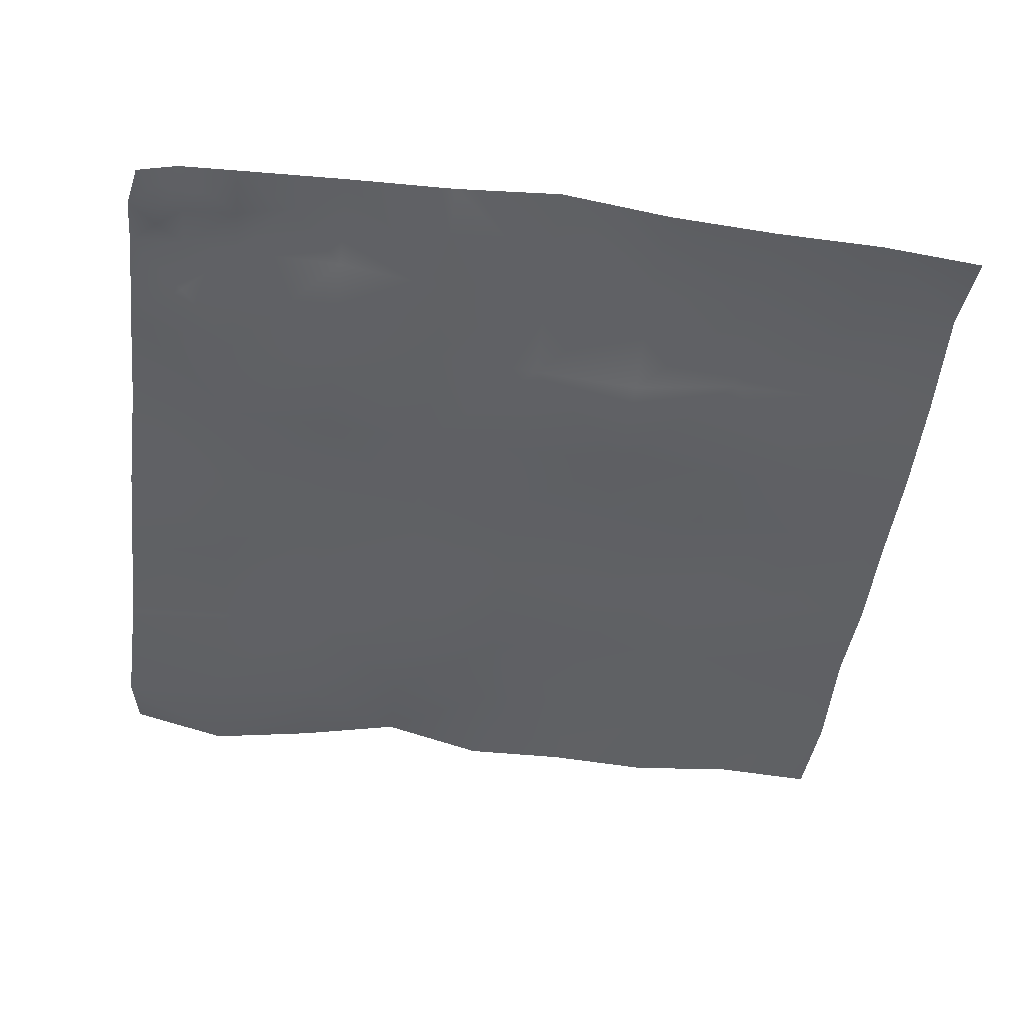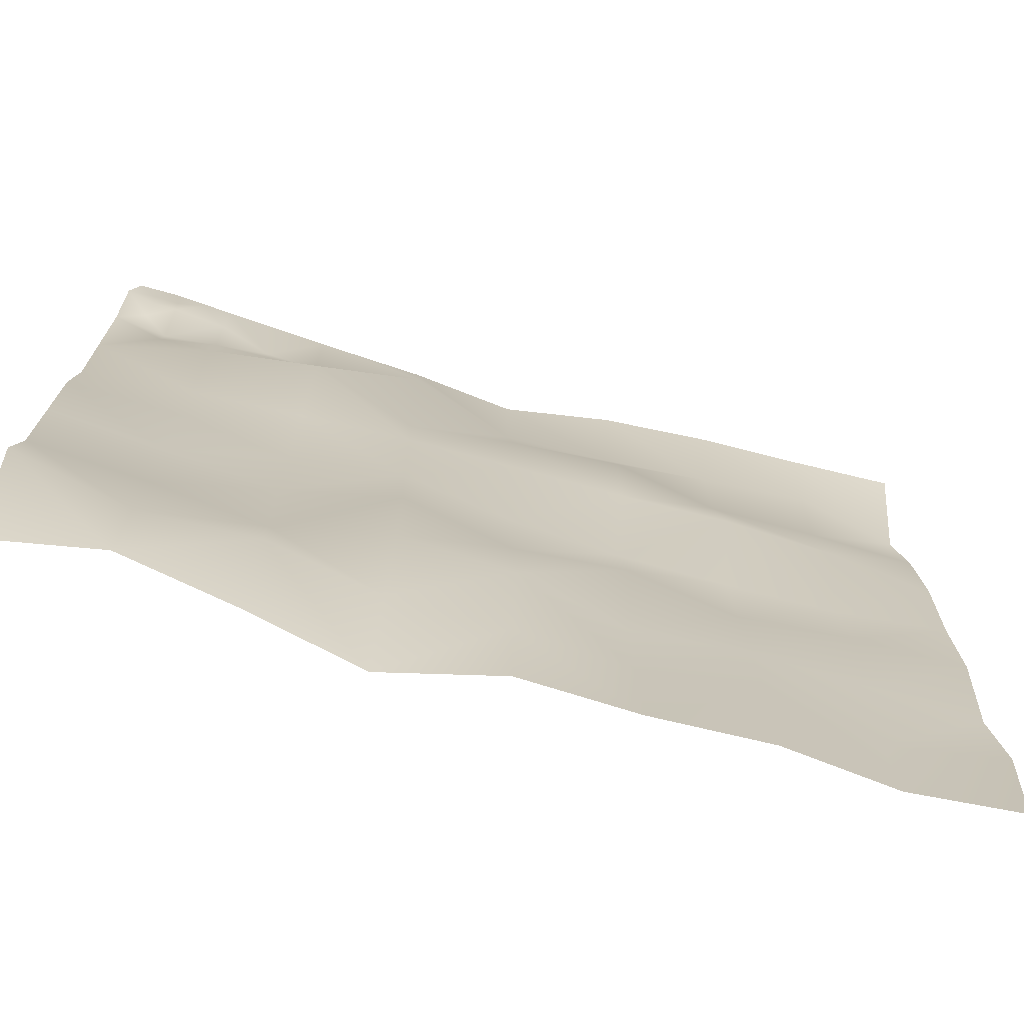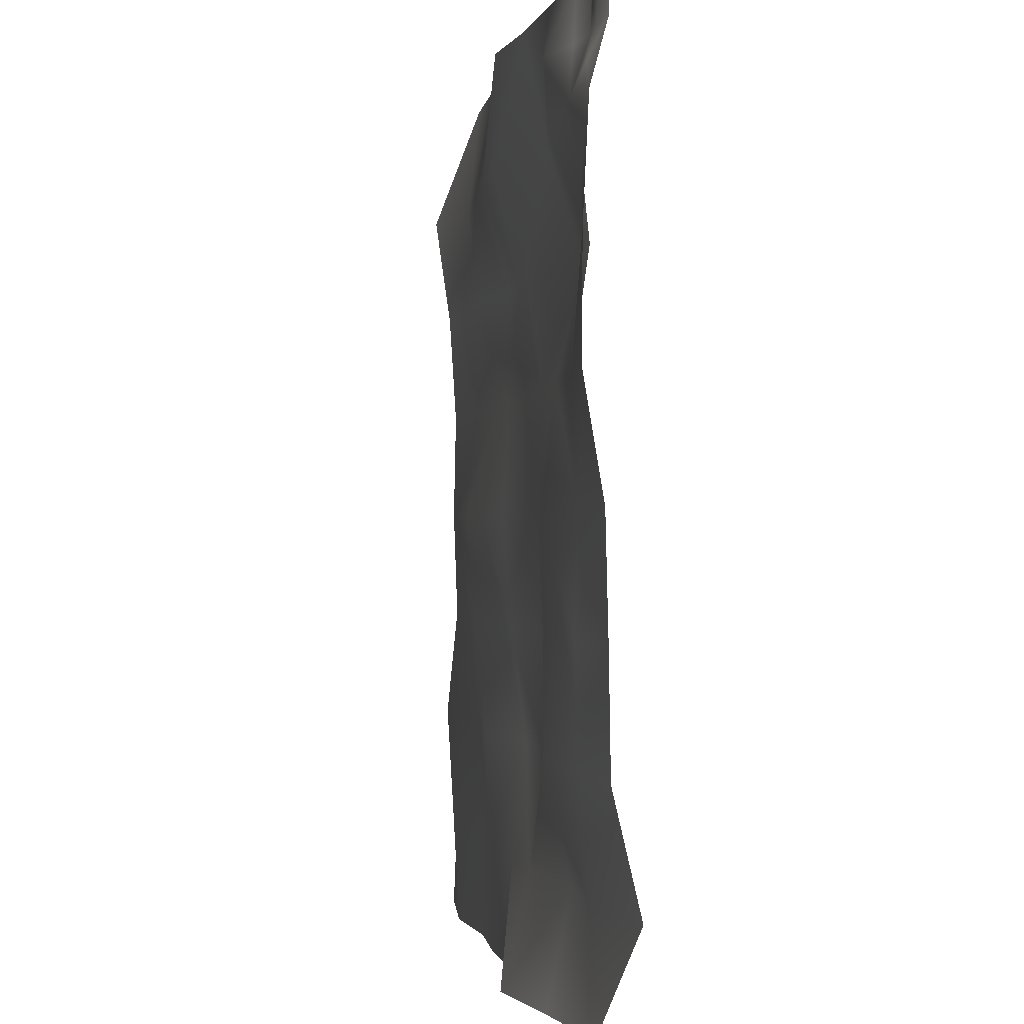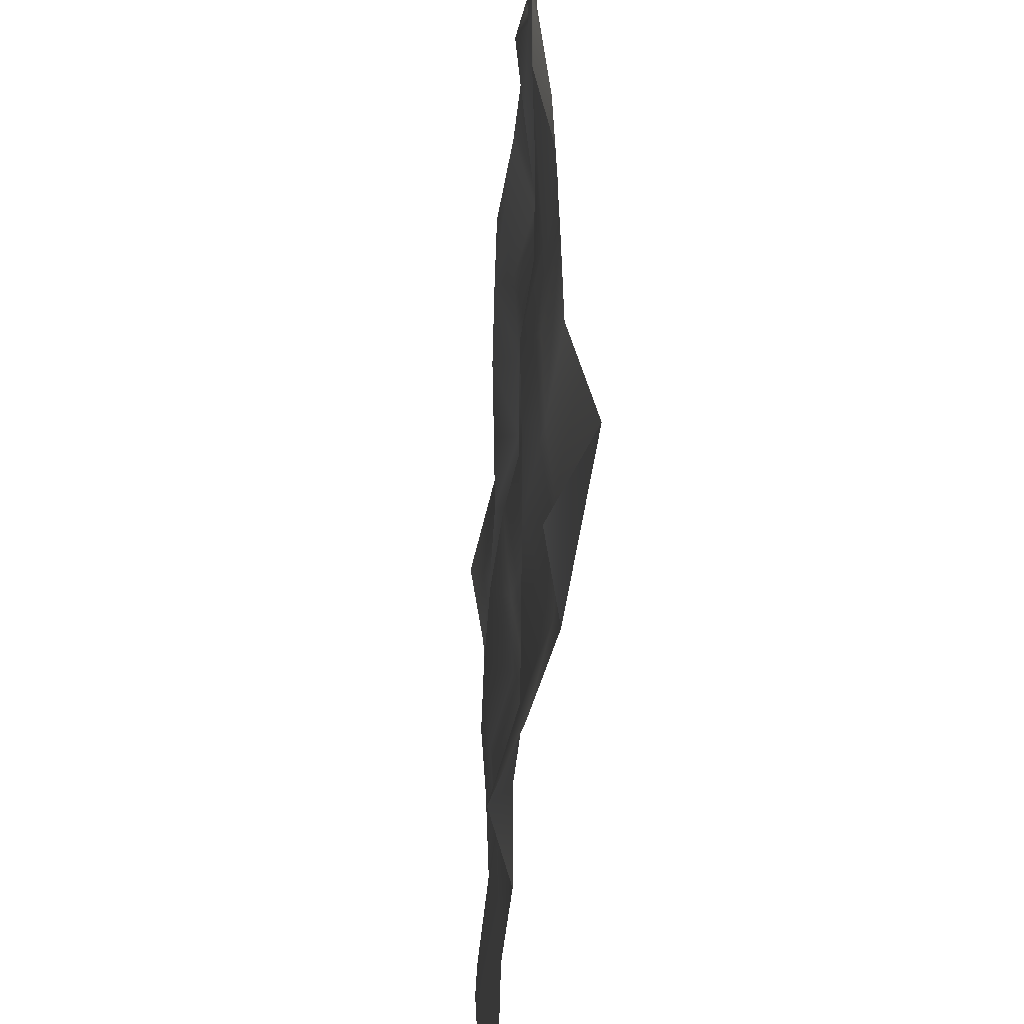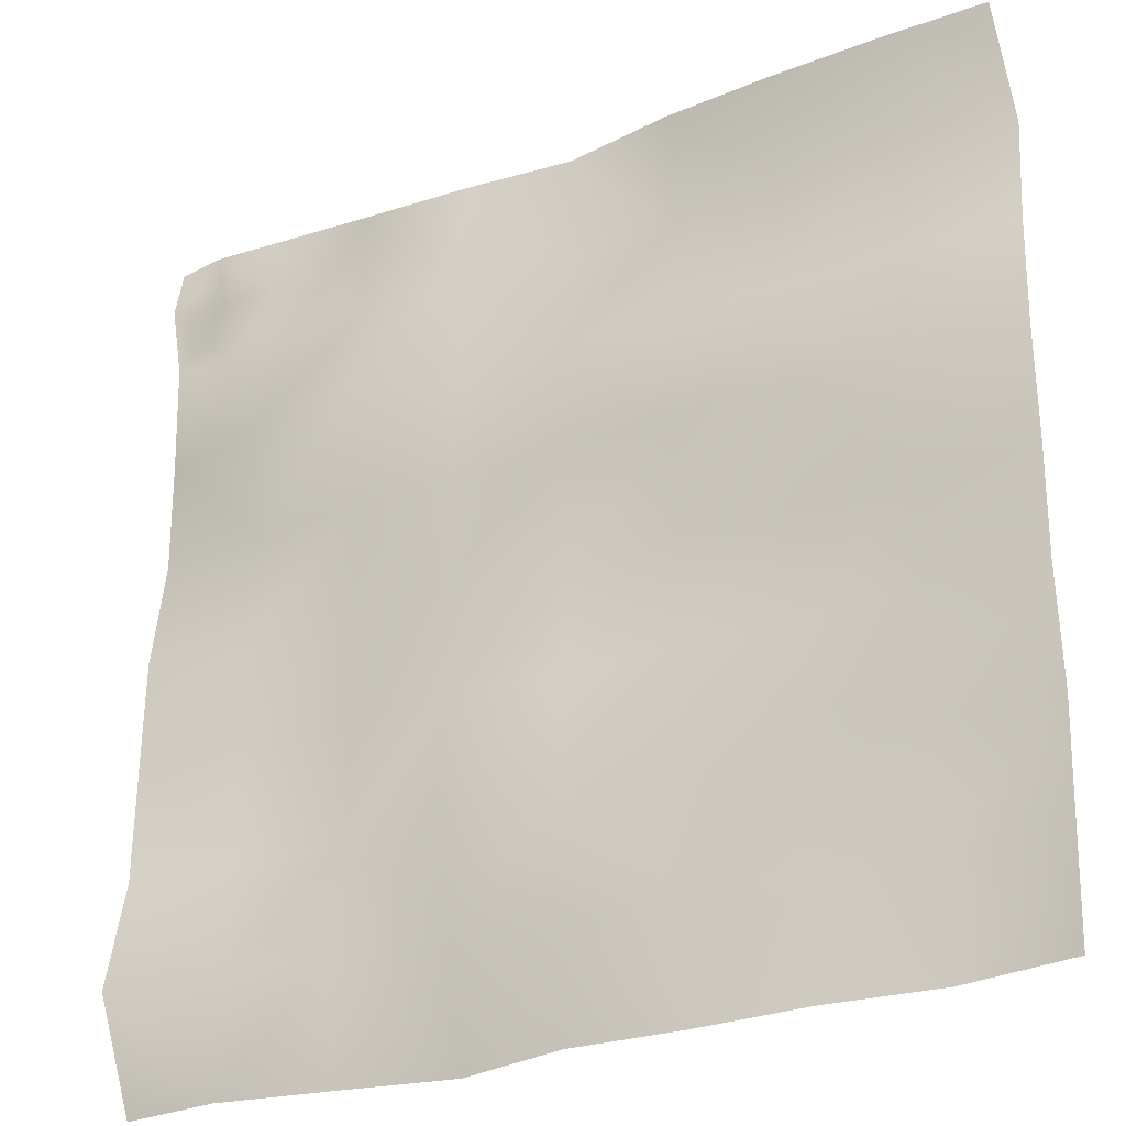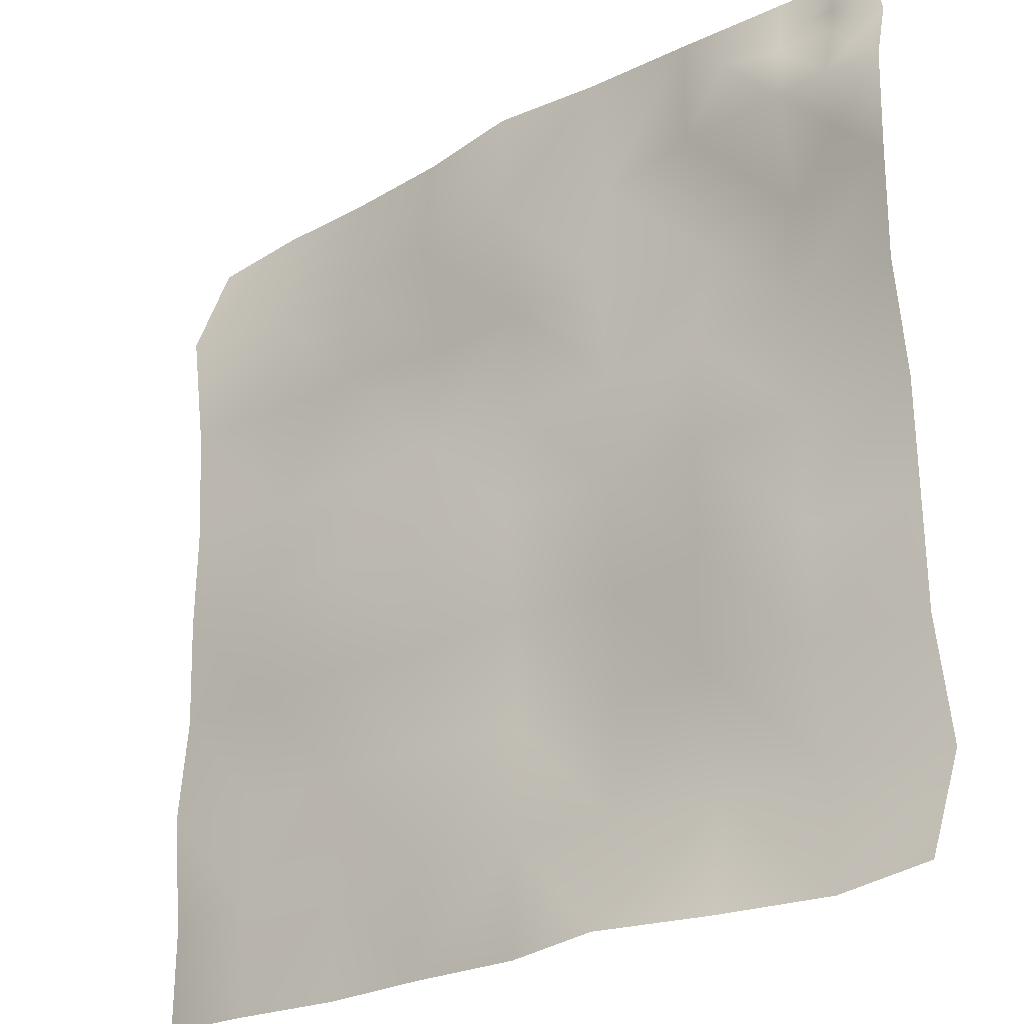
<metadata>
{"format":"obj","ext":"obj","renderer":"f3d","projection":"perspective","resolution":1024,"background":"white","views":[{"elev":-45.8,"azim":-6.7,"up":"+Y"},{"elev":-72.7,"azim":-17.4,"up":"+Z"},{"elev":-0.6,"azim":-100.0,"up":"+Z"},{"elev":-44.2,"azim":-95.1,"up":"+Z"},{"elev":-27.8,"azim":27.4,"up":"+Z"},{"elev":-25.4,"azim":-141.7,"up":"+Z"}]}
</metadata>
<code>
o Plane
v -11.83 0.08406 11.07
v 11.52 -0.7256 11.18
v -11.95 0.5341 -12.32
v 11.55 -0.1918 -12.31
v -12.08 0.1649 -0.5697
v -0.2198 0.524 11.31
v 11.66 -0.2067 -0.5493
v -0.2102 0.07068 -12.42
v -0.2055 0.3091 -0.5542
v -12.09 0.6552 5.395
v 5.727 -0.3452 11.31
v 11.65 -0.0119 -6.493
v -6.13 0.3242 -12.44
v -12.07 0.04084 -6.489
v -6.14 0.2551 11.31
v 11.66 -0.07878 5.398
v 5.761 -0.1291 -12.43
v -0.1961 -0.2869 -6.494
v -0.2135 -0.1109 5.391
v -6.129 0.4215 -0.5518
v 5.726 0.3259 -0.5465
v 5.728 0.05309 5.38
v -6.133 -0.5958 5.363
v -6.122 0.3823 -6.476
v 5.736 -0.02134 -6.5
v -12.07 0.5056 8.342
v 8.698 -0.5036 11.31
v 11.66 -0.325 -9.455
v -9.129 -0.1112 -12.43
v -12.07 0.08915 -3.527
v -3.166 0.3065 11.3
v 11.66 -0.2674 2.41
v 2.762 0.07665 -12.43
v -0.2113 0.06296 -9.465
v -0.2101 -0.2638 2.41
v -9.102 0.146 -0.5435
v 2.75 0.4021 -0.5471
v -12.07 0.6703 2.417
v 2.762 -0.05287 11.31
v 11.66 -0.3104 -3.516
v -3.169 0.8942 -12.42
v -12.08 -0.6652 -9.473
v -9.105 0.1661 11.31
v 11.66 0.3438 8.352
v 8.695 0.08822 -12.42
v -0.2006 0.1069 -3.516
v -0.205 0.5814 8.348
v -3.184 -0.02557 -0.5625
v 8.694 0.1694 -0.5549
v 5.72 -0.5221 2.413
v 5.731 0.09975 8.345
v 2.76 -0.3836 5.378
v 8.692 -0.05113 5.392
v -6.141 0.0725 2.413
v -6.154 0.2799 8.374
v -9.11 -0.1214 5.377
v -3.176 0.2919 5.365
v -6.142 -0.3033 -9.456
v -6.147 0.3899 -3.512
v -9.112 0.1532 -6.49
v -3.183 -0.3185 -6.489
v 5.722 -0.1883 -9.455
v 5.732 0.1302 -3.52
v 2.763 0.2945 -6.487
v 8.696 -0.03452 -6.489
v 8.691 -0.1819 -3.519
v 2.763 -0.2128 -3.52
v 2.764 0.1875 -9.459
v -3.163 -0.3376 -3.519
v -9.091 0.2189 -3.528
v -9.097 -0.08109 -9.448
v -3.169 -0.3153 8.342
v -9.107 0.4565 8.347
v -9.115 0.3106 2.411
v 8.689 -0.1894 8.342
v 2.762 0.3927 8.347
v 2.77 -0.3631 2.393
v 8.72 -0.4983 2.408
v -3.182 -0.143 2.433
v -3.18 0.1648 -9.462
v 8.697 0.249 -9.454
v -12.06 0.06391 9.949
v -10.71 0.1089 11.31
v -9.092 0.2526 9.823
v -10.59 0.6434 8.345
v -7.629 0.6628 9.837
v -10.58 0.1572 9.81
v -10.6 0.3725 6.87
v -10.62 0.1365 10.48
v -11.24 0.1836 9.844
v -9.844 0.000693 10.57
v -11.33 0.4083 9.073
v -11.33 0.1663 10.57
f 57 72 47 19
f 83 43 91
f 46 9 37 67
f 77 35 19 52
f 41 80 34 8
f 64 67 63 25
f 78 53 16 32
f 55 86 15
f 62 81 45 17
f 71 42 14 60
f 36 74 54 20
f 34 68 33 8
f 70 30 5 36
f 48 79 35 9
f 52 76 51 22
f 78 50 22 53
f 49 78 32 7
f 59 20 48 69
f 51 76 39 11
f 58 80 41 13
f 53 75 44 16
f 79 57 19 35
f 84 91 43
f 90 93 89
f 87 90 89
f 91 84 87
f 38 74 36 5
f 92 85 26
f 72 55 15 31
f 60 70 59 24
f 66 49 7 40
f 50 78 49 21
f 80 61 18 34
f 75 51 11 27
f 86 43 15
f 68 64 25 62
f 25 63 66 65
f 71 60 24 58
f 18 46 67 64
f 24 59 69 61
f 74 56 23 54
f 19 47 76 52
f 23 55 72 57
f 70 36 20 59
f 77 52 22 50
f 68 34 18 64
f 86 55 73
f 22 51 75 53
f 67 37 21 63
f 81 62 25 65
f 9 35 77 37
f 86 84 43
f 61 69 46 18
f 56 88 73
f 84 86 73
f 44 75 27 2
f 93 82 1
f 90 92 82
f 45 81 28 4
f 42 71 29 3
f 80 58 24 61
f 54 79 48 20
f 76 47 6 39
f 74 38 10 56
f 69 48 9 46
f 30 70 60 14
f 85 88 26
f 26 82 92
f 37 77 50 21
f 88 10 26
f 65 66 40 12
f 81 65 12 28
f 92 90 87
f 91 89 83
f 29 71 58 13
f 87 89 91
f 85 92 87
f 85 87 84 73
f 47 72 31 6
f 10 88 56
f 79 54 23 57
f 88 85 73
f 93 90 82
f 63 21 49 66
f 56 73 55 23
f 1 83 93
f 89 93 83
f 33 68 62 17

</code>
